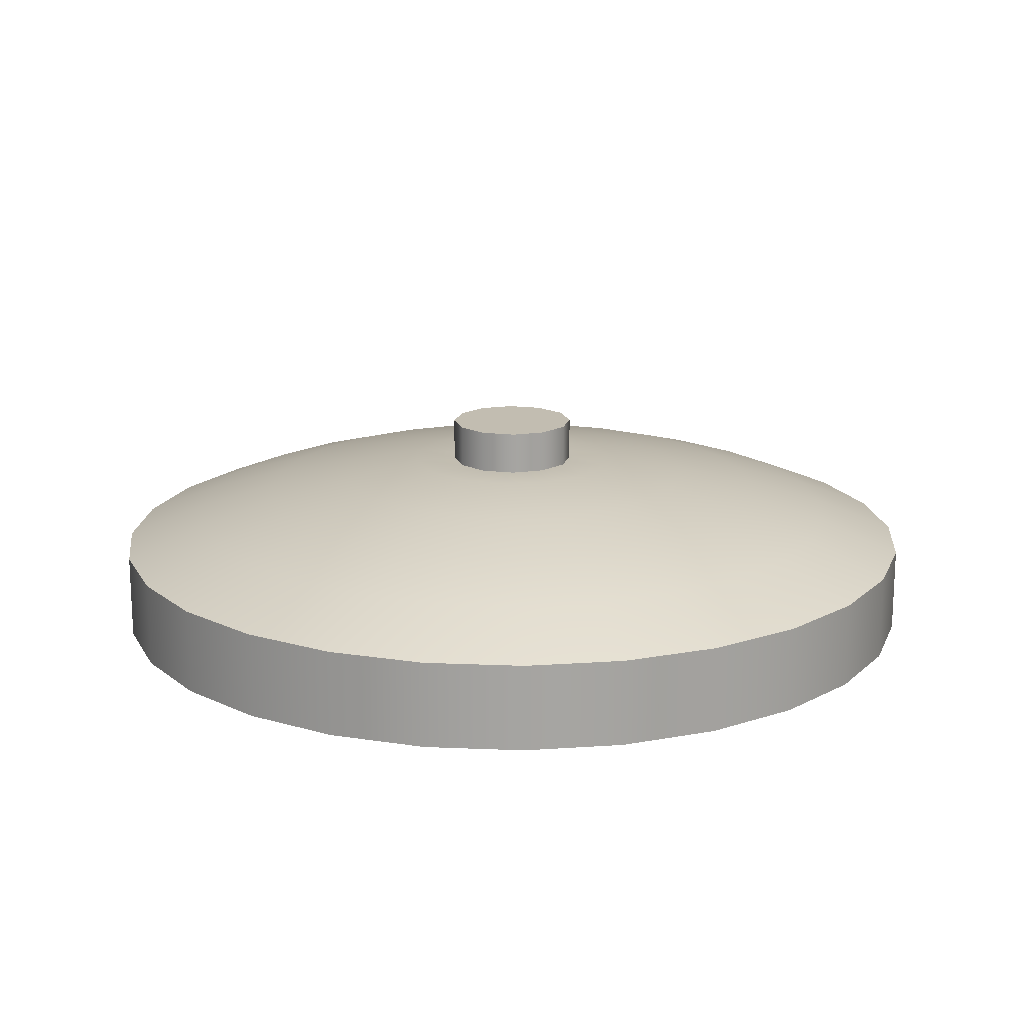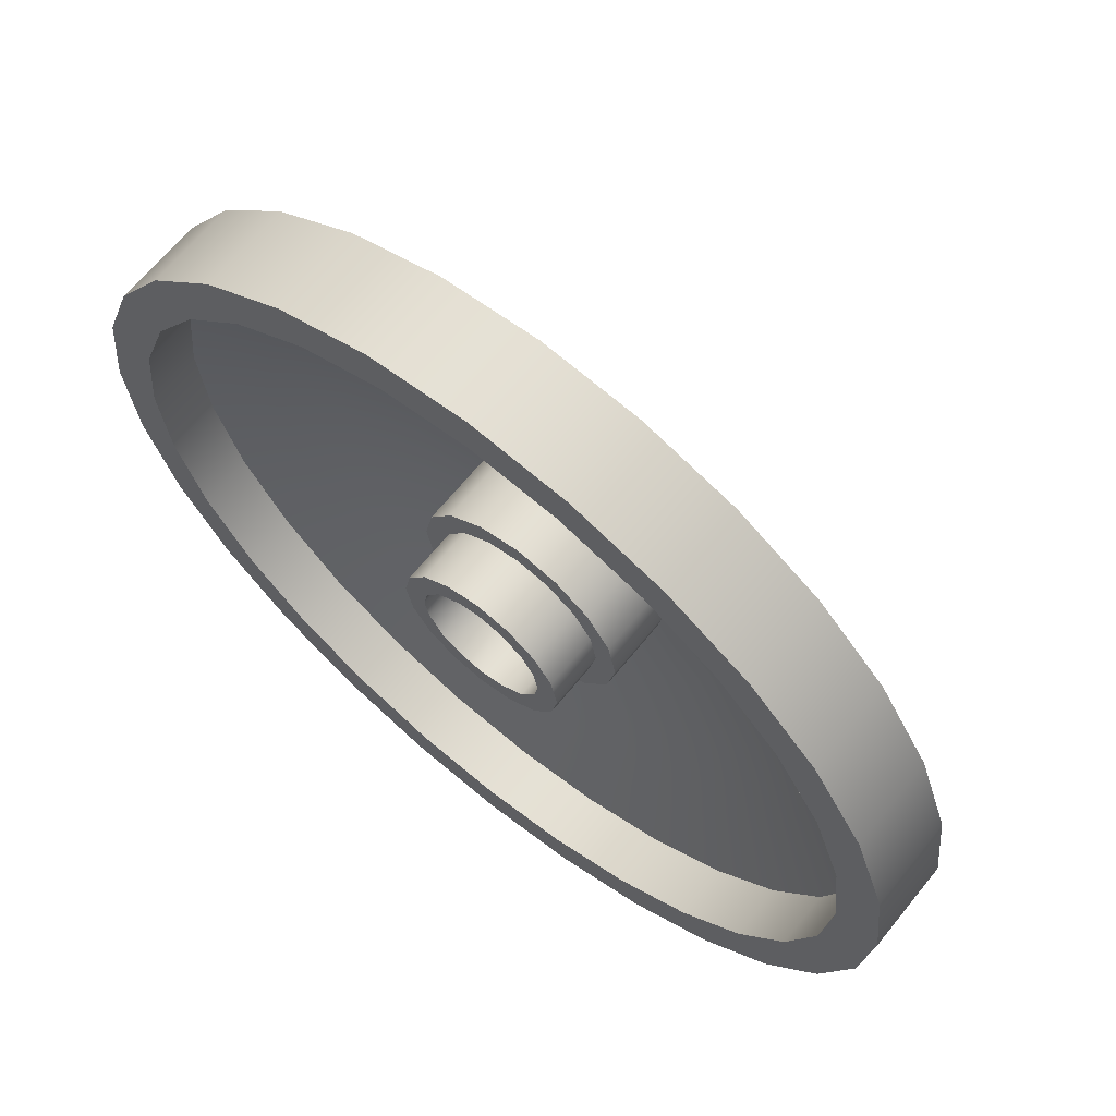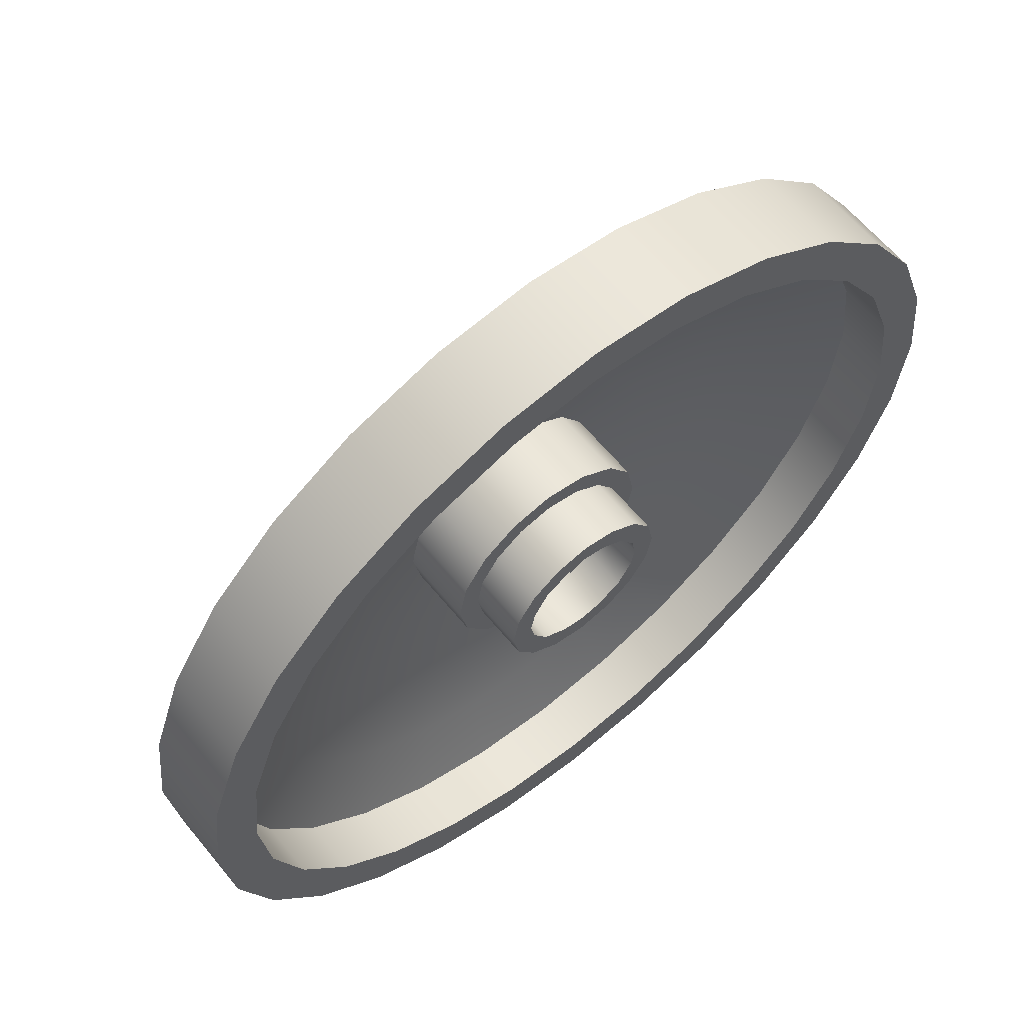
<metadata>
{"format":"obj","ext":"obj","renderer":"f3d","projection":"perspective","resolution":1024,"background":"white","views":[{"elev":16.8,"azim":178.4,"up":"+Z"},{"elev":65.8,"azim":-141.0,"up":"+Y"},{"elev":62.2,"azim":140.7,"up":"+Y"}]}
</metadata>
<code>
v  8 -0 -16
v  7.391 3.062 -16
v  7.391 3.062 -11
v  8 -0 -11
v  5.657 5.657 -16
v  5.657 5.657 -11
v  3.061 7.391 -16
v  3.061 7.391 -11
v  -0 8 -16
v  -0 8 -11
v  -3.062 7.391 -16
v  -3.062 7.391 -11
v  -5.657 5.657 -16
v  -5.657 5.657 -11
v  -7.391 3.062 -16
v  -7.391 3.062 -11
v  -8 -0 -16
v  -8 -0 -11
v  -7.391 -3.062 -16
v  -7.391 -3.062 -11
v  -5.657 -5.657 -16
v  -5.657 -5.657 -11
v  -3.062 -7.391 -16
v  -3.062 -7.391 -11
v  -0 -8 -16
v  -0 -8 -11
v  3.061 -7.391 -16
v  3.061 -7.391 -11
v  5.657 -5.657 -16
v  5.657 -5.657 -11
v  7.391 -3.062 -16
v  7.391 -3.062 -11
v  5.999 -0 -16
v  5.6 2 -16
v  5.6 -2 -16
v  4.242 -4.242 -16
v  2 -5.6 -16
v  -0 -5.999 -16
v  -2 -5.6 -16
v  -4.242 -4.242 -16
v  -5.6 -2 -16
v  -5.999 -0 -16
v  -5.6 2 -16
v  -4.242 4.242 -16
v  -2 5.6 -16
v  -0 5.999 -16
v  2 5.6 -16
v  4.242 4.242 -16
v  5.999 -0 -12
v  5.6 2 -12
v  5.6 -2 -12
v  -0 -5.999 -12
v  2 -5.6 -12
v  -2 -5.6 -12
v  -5.999 -0 -12
v  -5.6 -2 -12
v  -5.6 2 -12
v  -0 5.999 -12
v  -2 5.6 -12
v  2 5.6 -12
v  2 5.6 -4.15
v  2 2 -12
v  2 2 -4.15
v  -2 -5.6 -4.15
v  -2 -2 -12
v  -2 -2 -4.15
v  5.6 -2 -4.15
v  2 -2 -12
v  2 -2 -4.15
v  -5.6 2 -4.15
v  -2 2 -12
v  -2 2 -4.15
v  5.999 -0 -4.15
v  5.6 2 -4.15
v  -0 -5.999 -4.15
v  2 -5.6 -4.15
v  -5.999 -0 -4.15
v  -5.6 -2 -4.15
v  -0 5.999 -4.15
v  -2 5.6 -4.15
v  4.242 -4.242 -12
v  -4.242 -4.242 -12
v  -4.242 4.242 -12
v  4.242 4.242 -12
v  9.24 3.83 -11
v  10 -0 -11
v  7.07 7.07 -11
v  3.83 9.24 -11
v  -0 10 -11
v  -3.83 9.24 -11
v  -7.07 7.07 -11
v  -9.24 3.83 -11
v  -10 -0 -11
v  -9.24 -3.83 -11
v  -7.07 -7.07 -11
v  -3.83 -9.24 -11
v  -0 -10 -11
v  3.83 -9.24 -11
v  7.07 -7.07 -11
v  9.24 -3.83 -11
v  9.24 3.83 -4.15
v  10 -0 -4.15
v  7.07 7.07 -4.15
v  3.83 9.24 -4.15
v  -0 10 -4.15
v  -3.83 9.24 -4.15
v  -7.07 7.07 -4.15
v  -9.24 3.83 -4.15
v  -10 -0 -4.15
v  -9.24 -3.83 -4.15
v  -7.07 -7.07 -4.15
v  -3.83 -9.24 -4.15
v  -0 -10 -4.15
v  3.83 -9.24 -4.15
v  7.07 -7.07 -4.15
v  9.24 -3.83 -4.15
v  -0 40 -16
v  -0 40 -8
v  -0 36 -11
v  -0 36 -16
v  8.901 39 -16
v  8.901 39 -8
v  8.011 35.1 -11
v  8.011 35.1 -16
v  17.36 36.04 -16
v  17.36 36.04 -8
v  15.62 32.43 -11
v  15.62 32.43 -16
v  24.94 31.27 -16
v  24.94 31.27 -8
v  22.45 28.15 -11
v  22.45 28.15 -16
v  31.27 24.94 -16
v  31.27 24.94 -8
v  28.15 22.45 -11
v  28.15 22.45 -16
v  36.04 17.36 -16
v  36.04 17.36 -8
v  32.43 15.62 -11
v  32.43 15.62 -16
v  39 8.901 -16
v  39 8.901 -8
v  35.1 8.011 -11
v  35.1 8.011 -16
v  40 0 -16
v  40 0 -8
v  36 0 -11
v  36 0 -16
v  39 -8.901 -16
v  39 -8.901 -8
v  35.1 -8.011 -11
v  35.1 -8.011 -16
v  36.04 -17.36 -16
v  36.04 -17.36 -8
v  32.43 -15.62 -11
v  32.43 -15.62 -16
v  31.27 -24.94 -16
v  31.27 -24.94 -8
v  28.15 -22.45 -11
v  28.15 -22.45 -16
v  24.94 -31.27 -16
v  24.94 -31.27 -8
v  22.45 -28.15 -11
v  22.45 -28.15 -16
v  17.36 -36.04 -16
v  17.36 -36.04 -8
v  15.62 -32.43 -11
v  15.62 -32.43 -16
v  8.901 -39 -16
v  8.901 -39 -8
v  8.011 -35.1 -11
v  8.011 -35.1 -16
v  -0 -40 -16
v  -0 -40 -8
v  -0 -36 -11
v  -0 -36 -16
v  -8.901 -39 -16
v  -8.901 -39 -8
v  -8.011 -35.1 -11
v  -8.011 -35.1 -16
v  -17.36 -36.04 -16
v  -17.36 -36.04 -8
v  -15.62 -32.43 -11
v  -15.62 -32.43 -16
v  -24.94 -31.27 -16
v  -24.94 -31.27 -8
v  -22.45 -28.15 -11
v  -22.45 -28.15 -16
v  -31.27 -24.94 -16
v  -31.27 -24.94 -8
v  -28.15 -22.45 -11
v  -28.15 -22.45 -16
v  -36.04 -17.36 -16
v  -36.04 -17.36 -8
v  -32.43 -15.62 -11
v  -32.43 -15.62 -16
v  -39 -8.901 -16
v  -39 -8.901 -8
v  -35.1 -8.011 -11
v  -35.1 -8.011 -16
v  -40 0 -16
v  -40 0 -8
v  -36 0 -11
v  -36 0 -16
v  -39 8.901 -16
v  -39 8.901 -8
v  -35.1 8.011 -11
v  -35.1 8.011 -16
v  -36.04 17.36 -16
v  -36.04 17.36 -8
v  -32.43 15.62 -11
v  -32.43 15.62 -16
v  -31.27 24.94 -16
v  -31.27 24.94 -8
v  -28.15 22.45 -11
v  -28.15 22.45 -16
v  -24.94 31.27 -16
v  -24.94 31.27 -8
v  -22.45 28.15 -11
v  -22.45 28.15 -16
v  -17.36 36.04 -16
v  -17.36 36.04 -8
v  -15.62 32.43 -11
v  -15.62 32.43 -16
v  -8.901 39 -16
v  -8.901 39 -8
v  -8.011 35.1 -11
v  -8.011 35.1 -16
v  1.054 9.359 -4.217
v  5.011 7.975 -4.217
v  7.975 5.011 -4.217
v  9.359 1.054 -4.217
v  8.89 -3.111 -4.217
v  6.66 -6.66 -4.217
v  3.111 -8.89 -4.217
v  -1.055 -9.359 -4.217
v  -5.011 -7.975 -4.217
v  -7.975 -5.011 -4.217
v  -9.359 -1.054 -4.217
v  -8.89 3.111 -4.217
v  -6.66 6.66 -4.217
v  -3.111 8.89 -4.217
v  -0 29.37 -8.495
v  -0 22.74 -6.546
v  6.535 28.63 -8.495
v  5.06 22.17 -6.546
v  1.792 15.91 -5.129
v  12.74 26.46 -8.495
v  9.866 20.49 -6.546
v  18.31 22.96 -8.495
v  14.18 17.78 -6.546
v  8.516 13.55 -5.129
v  22.96 18.31 -8.495
v  17.78 14.18 -6.546
v  26.46 12.74 -8.495
v  20.49 9.866 -6.546
v  13.55 8.516 -5.129
v  28.63 6.535 -8.495
v  22.17 5.06 -6.546
v  29.37 -0 -8.495
v  22.74 -0 -6.546
v  15.91 1.792 -5.129
v  28.63 -6.535 -8.495
v  22.17 -5.06 -6.546
v  26.46 -12.74 -8.495
v  20.49 -9.866 -6.546
v  15.11 -5.287 -5.129
v  22.96 -18.31 -8.495
v  17.78 -14.18 -6.546
v  18.31 -22.96 -8.495
v  14.18 -17.78 -6.546
v  11.32 -11.32 -5.129
v  12.74 -26.46 -8.495
v  9.866 -20.49 -6.546
v  6.535 -28.63 -8.495
v  5.06 -22.17 -6.546
v  5.287 -15.11 -5.129
v  -0 -29.37 -8.495
v  -0 -22.74 -6.546
v  -6.535 -28.63 -8.495
v  -5.06 -22.17 -6.546
v  -1.792 -15.91 -5.129
v  -12.74 -26.46 -8.495
v  -9.866 -20.49 -6.546
v  -18.31 -22.96 -8.495
v  -14.18 -17.78 -6.546
v  -8.516 -13.55 -5.129
v  -22.96 -18.31 -8.495
v  -17.78 -14.18 -6.546
v  -26.46 -12.74 -8.495
v  -20.49 -9.866 -6.546
v  -13.55 -8.516 -5.129
v  -28.63 -6.535 -8.495
v  -22.17 -5.06 -6.546
v  -29.37 0 -8.495
v  -22.74 0 -6.546
v  -15.91 -1.792 -5.129
v  -28.63 6.535 -8.495
v  -22.17 5.06 -6.546
v  -26.46 12.74 -8.495
v  -20.49 9.866 -6.546
v  -15.11 5.287 -5.129
v  -22.96 18.31 -8.495
v  -17.78 14.18 -6.546
v  -18.31 22.96 -8.495
v  -14.18 17.78 -6.546
v  -11.32 11.32 -5.129
v  -12.74 26.46 -8.495
v  -9.866 20.49 -6.546
v  -6.535 28.63 -8.495
v  -5.06 22.17 -6.546
v  -5.287 15.11 -5.129
v  0.6396 5.677 0
v  3.039 4.837 0
v  4.837 3.04 0
v  5.677 0.6397 0
v  5.393 -1.887 0
v  4.04 -4.04 0
v  1.887 -5.393 0
v  -0.6397 -5.677 0
v  -3.04 -4.837 0
v  -4.837 -3.039 0
v  -5.677 -0.6397 0
v  -5.393 1.887 0
v  -4.04 4.04 0
v  -1.887 5.393 0
v  1.125 9.981 0
v  5.344 8.505 0
v  8.505 5.344 0
v  9.981 1.125 0
v  9.481 -3.317 0
v  7.103 -7.103 0
v  3.317 -9.481 0
v  -1.125 -9.981 0
v  -5.344 -8.505 0
v  -8.505 -5.344 0
v  -9.981 -1.125 0
v  -9.481 3.317 0
v  -7.103 7.103 0
v  -3.317 9.481 0
v  -0 32.53 -5.03
v  -0 25.05 -2.803
v  -0 17.58 -1.25
v  7.238 31.71 -5.03
v  5.575 24.43 -2.803
v  3.912 17.14 -1.25
v  14.11 29.31 -5.03
v  10.87 22.57 -2.803
v  7.628 15.84 -1.25
v  20.28 25.43 -5.03
v  15.62 19.59 -2.803
v  10.96 13.75 -1.25
v  25.43 20.28 -5.03
v  19.59 15.62 -2.803
v  13.75 10.96 -1.25
v  29.31 14.11 -5.03
v  22.57 10.87 -2.803
v  15.84 7.628 -1.25
v  31.71 7.238 -5.03
v  24.43 5.575 -2.803
v  17.14 3.912 -1.25
v  32.53 0 -5.03
v  25.05 0 -2.803
v  17.58 0 -1.25
v  31.71 -7.238 -5.03
v  24.43 -5.575 -2.803
v  17.14 -3.912 -1.25
v  29.31 -14.11 -5.03
v  22.57 -10.87 -2.803
v  15.84 -7.628 -1.25
v  25.43 -20.28 -5.03
v  19.59 -15.62 -2.803
v  13.75 -10.96 -1.25
v  20.28 -25.43 -5.03
v  15.62 -19.59 -2.803
v  10.96 -13.75 -1.25
v  14.11 -29.31 -5.03
v  10.87 -22.57 -2.803
v  7.628 -15.84 -1.25
v  7.238 -31.71 -5.03
v  5.575 -24.43 -2.803
v  3.912 -17.14 -1.25
v  -0 -32.53 -5.03
v  -0 -25.05 -2.803
v  -0 -17.58 -1.25
v  -7.238 -31.71 -5.03
v  -5.575 -24.43 -2.803
v  -3.912 -17.14 -1.25
v  -14.11 -29.31 -5.03
v  -10.87 -22.57 -2.803
v  -7.628 -15.84 -1.25
v  -20.28 -25.43 -5.03
v  -15.62 -19.59 -2.803
v  -10.96 -13.75 -1.25
v  -25.43 -20.28 -5.03
v  -19.59 -15.62 -2.803
v  -13.75 -10.96 -1.25
v  -29.31 -14.11 -5.03
v  -22.57 -10.87 -2.803
v  -15.84 -7.628 -1.25
v  -31.71 -7.238 -5.03
v  -24.43 -5.575 -2.803
v  -17.14 -3.912 -1.25
v  -32.53 0 -5.03
v  -25.05 0 -2.803
v  -17.58 0 -1.25
v  -31.71 7.238 -5.03
v  -24.43 5.575 -2.803
v  -17.14 3.912 -1.25
v  -29.31 14.11 -5.03
v  -22.57 10.87 -2.803
v  -15.84 7.628 -1.25
v  -25.43 20.28 -5.03
v  -19.59 15.62 -2.803
v  -13.75 10.96 -1.25
v  -20.28 25.43 -5.03
v  -15.62 19.59 -2.803
v  -10.96 13.75 -1.25
v  -14.11 29.31 -5.03
v  -10.87 22.57 -2.803
v  -7.628 15.84 -1.25
v  -7.238 31.71 -5.03
v  -5.575 24.43 -2.803
v  -3.912 17.14 -1.25
v  6 -0 -0
v  5.196 3 -0
v  3 5.196 -0
v  0 6 -0
v  -3 5.196 -0
v  -5.196 3 -0
v  -6 -0 -0
v  -5.196 -3 -0
v  -3 -5.196 -0
v  -0 -6 -0
v  3 -5.196 -0
v  5.196 -3 -0
v  6 -0 4
v  5.196 3 4
v  3 5.196 4
v  0 6 4
v  -3 5.196 4
v  -5.196 3 4
v  -6 -0 4
v  -5.196 -3 4
v  -3 -5.196 4
v  -0 -6 4
v  3 -5.196 4
v  5.196 -3 4
v  -0 -0 4
g 3960
f 1 2 3 4
f 2 5 6 3
f 5 7 8 6
f 7 9 10 8
f 9 11 12 10
f 11 13 14 12
f 13 15 16 14
f 15 17 18 16
f 17 19 20 18
f 19 21 22 20
f 21 23 24 22
f 23 25 26 24
f 25 27 28 26
f 27 29 30 28
f 29 31 32 30
f 31 1 4 32
f 2 1 33 34
f 1 31 35 33
f 31 29 36 35
f 29 27 37 36
f 27 25 38 37
f 25 23 39 38
f 23 21 40 39
f 21 19 41 40
f 19 17 42 41
f 17 15 43 42
f 15 13 44 43
f 13 11 45 44
f 11 9 46 45
f 9 7 47 46
f 7 5 48 47
f 5 2 34 48
f 33 49 50 34
f 35 51 49 33
f 38 52 53 37
f 39 54 52 38
f 42 55 56 41
f 43 57 55 42
f 46 58 59 45
f 47 60 58 46
f 60 62 63 61
f 54 65 66 64
f 51 68 69 67
f 57 71 72 70
f 73 74 50 49
f 67 73 49 51
f 75 76 53 52
f 64 75 52 54
f 77 78 56 55
f 70 77 55 57
f 79 80 59 58
f 61 79 58 60
f 80 72 71 59
f 76 69 68 53
f 74 63 62 50
f 78 66 65 56
f 35 36 81 51
f 36 37 53 81
f 39 40 82 54
f 40 41 56 82
f 43 44 83 57
f 44 45 59 83
f 47 48 84 60
f 48 34 50 84
f 71 57 83 59
f 84 50 62 60
f 68 51 81 53
f 82 56 65 54
f 72 80 79 63
f 63 79 61
f 63 69 66 72
f 69 76 75 66
f 75 64 66
f 66 78 77 72
f 77 70 72
f 63 74 73 69
f 73 67 69
f 4 3 85 86
f 3 6 87 85
f 6 8 88 87
f 8 10 89 88
f 10 12 90 89
f 12 14 91 90
f 14 16 92 91
f 16 18 93 92
f 18 20 94 93
f 20 22 95 94
f 22 24 96 95
f 24 26 97 96
f 26 28 98 97
f 28 30 99 98
f 30 32 100 99
f 32 4 86 100
f 86 85 101 102
f 85 87 103 101
f 87 88 104 103
f 88 89 105 104
f 89 90 106 105
f 90 91 107 106
f 91 92 108 107
f 92 93 109 108
f 93 94 110 109
f 94 95 111 110
f 95 96 112 111
f 96 97 113 112
f 97 98 114 113
f 98 99 115 114
f 99 100 116 115
f 100 86 102 116
f 117 118 122 121
f 119 120 124 123
f 120 117 121 124
f 121 122 126 125
f 123 124 128 127
f 124 121 125 128
f 125 126 130 129
f 127 128 132 131
f 128 125 129 132
f 129 130 134 133
f 131 132 136 135
f 132 129 133 136
f 133 134 138 137
f 135 136 140 139
f 136 133 137 140
f 137 138 142 141
f 139 140 144 143
f 140 137 141 144
f 141 142 146 145
f 143 144 148 147
f 144 141 145 148
f 145 146 150 149
f 147 148 152 151
f 148 145 149 152
f 149 150 154 153
f 151 152 156 155
f 152 149 153 156
f 153 154 158 157
f 155 156 160 159
f 156 153 157 160
f 157 158 162 161
f 159 160 164 163
f 160 157 161 164
f 161 162 166 165
f 163 164 168 167
f 164 161 165 168
f 165 166 170 169
f 167 168 172 171
f 168 165 169 172
f 169 170 174 173
f 171 172 176 175
f 172 169 173 176
f 173 174 178 177
f 175 176 180 179
f 176 173 177 180
f 177 178 182 181
f 179 180 184 183
f 180 177 181 184
f 181 182 186 185
f 183 184 188 187
f 184 181 185 188
f 185 186 190 189
f 187 188 192 191
f 188 185 189 192
f 189 190 194 193
f 191 192 196 195
f 192 189 193 196
f 193 194 198 197
f 195 196 200 199
f 196 193 197 200
f 197 198 202 201
f 199 200 204 203
f 200 197 201 204
f 201 202 206 205
f 203 204 208 207
f 204 201 205 208
f 205 206 210 209
f 207 208 212 211
f 208 205 209 212
f 209 210 214 213
f 211 212 216 215
f 212 209 213 216
f 213 214 218 217
f 215 216 220 219
f 216 213 217 220
f 217 218 222 221
f 219 220 224 223
f 220 217 221 224
f 221 222 226 225
f 223 224 228 227
f 224 221 225 228
f 225 226 118 117
f 227 228 120 119
f 228 225 117 120
f 246 244 243 245
f 249 246 245 248
f 251 249 248 250
f 254 251 250 253
f 256 254 253 255
f 259 256 255 258
f 261 259 258 260
f 264 261 260 263
f 266 264 263 265
f 269 266 265 268
f 271 269 268 270
f 274 271 270 273
f 276 274 273 275
f 279 276 275 278
f 281 279 278 280
f 284 281 280 283
f 286 284 283 285
f 289 286 285 288
f 291 289 288 290
f 294 291 290 293
f 296 294 293 295
f 299 296 295 298
f 301 299 298 300
f 304 301 300 303
f 306 304 303 305
f 309 306 305 308
f 311 309 308 310
f 244 311 310 243
f 246 247 244
f 119 123 245 243
f 230 229 247 252
f 252 247 246 249
f 123 127 248 245
f 251 252 249
f 127 131 250 248
f 231 230 252 257
f 257 252 251 254
f 131 135 253 250
f 256 257 254
f 135 139 255 253
f 232 231 257 262
f 262 257 256 259
f 139 143 258 255
f 261 262 259
f 143 147 260 258
f 233 232 262 267
f 267 262 261 264
f 147 151 263 260
f 266 267 264
f 151 155 265 263
f 234 233 267 272
f 272 267 266 269
f 155 159 268 265
f 271 272 269
f 159 163 270 268
f 235 234 272 277
f 277 272 271 274
f 163 167 273 270
f 276 277 274
f 167 171 275 273
f 236 235 277 282
f 282 277 276 279
f 171 175 278 275
f 281 282 279
f 175 179 280 278
f 237 236 282 287
f 287 282 281 284
f 179 183 283 280
f 286 287 284
f 183 187 285 283
f 238 237 287 292
f 292 287 286 289
f 187 191 288 285
f 291 292 289
f 191 195 290 288
f 239 238 292 297
f 297 292 291 294
f 195 199 293 290
f 296 297 294
f 199 203 295 293
f 240 239 297 302
f 302 297 296 299
f 203 207 298 295
f 301 302 299
f 207 211 300 298
f 241 240 302 307
f 307 302 301 304
f 211 215 303 300
f 306 307 304
f 215 219 305 303
f 242 241 307 312
f 312 307 306 309
f 219 223 308 305
f 311 312 309
f 223 227 310 308
f 229 242 312 247
f 247 312 311 244
f 227 119 243 310
f 342 345 344 341
f 345 348 347 344
f 348 351 350 347
f 351 354 353 350
f 354 357 356 353
f 357 360 359 356
f 360 363 362 359
f 363 366 365 362
f 366 369 368 365
f 369 372 371 368
f 372 375 374 371
f 375 378 377 374
f 378 381 380 377
f 381 384 383 380
f 384 387 386 383
f 387 390 389 386
f 390 393 392 389
f 393 396 395 392
f 396 399 398 395
f 399 402 401 398
f 402 405 404 401
f 405 408 407 404
f 408 411 410 407
f 411 414 413 410
f 414 417 416 413
f 417 420 419 416
f 420 423 422 419
f 423 342 341 422
f 313 314 328 327
f 314 315 329 328
f 315 316 330 329
f 316 317 331 330
f 317 318 332 331
f 318 319 333 332
f 319 320 334 333
f 320 321 335 334
f 321 322 336 335
f 322 323 337 336
f 323 324 338 337
f 324 325 339 338
f 325 326 340 339
f 326 313 327 340
f 343 327 346
f 343 346 345 342
f 122 118 341 344
f 327 328 349 346
f 346 349 348 345
f 126 122 344 347
f 349 328 352
f 349 352 351 348
f 130 126 347 350
f 328 329 355 352
f 352 355 354 351
f 134 130 350 353
f 355 329 358
f 355 358 357 354
f 138 134 353 356
f 329 330 361 358
f 358 361 360 357
f 142 138 356 359
f 361 330 364
f 361 364 363 360
f 146 142 359 362
f 330 331 367 364
f 364 367 366 363
f 150 146 362 365
f 367 331 370
f 367 370 369 366
f 154 150 365 368
f 331 332 373 370
f 370 373 372 369
f 158 154 368 371
f 373 332 376
f 373 376 375 372
f 162 158 371 374
f 332 333 379 376
f 376 379 378 375
f 166 162 374 377
f 379 333 382
f 379 382 381 378
f 170 166 377 380
f 333 334 385 382
f 382 385 384 381
f 174 170 380 383
f 385 334 388
f 385 388 387 384
f 178 174 383 386
f 334 335 391 388
f 388 391 390 387
f 182 178 386 389
f 391 335 394
f 391 394 393 390
f 186 182 389 392
f 335 336 397 394
f 394 397 396 393
f 190 186 392 395
f 397 336 400
f 397 400 399 396
f 194 190 395 398
f 336 337 403 400
f 400 403 402 399
f 198 194 398 401
f 403 337 406
f 403 406 405 402
f 202 198 401 404
f 337 338 409 406
f 406 409 408 405
f 206 202 404 407
f 409 338 412
f 409 412 411 408
f 210 206 407 410
f 338 339 415 412
f 412 415 414 411
f 214 210 410 413
f 415 339 418
f 415 418 417 414
f 218 214 413 416
f 339 340 421 418
f 418 421 420 417
f 222 218 416 419
f 421 340 424
f 421 424 423 420
f 226 222 419 422
f 340 327 343 424
f 424 343 342 423
f 118 226 422 341
f 425 426 438 437
f 426 427 439 438
f 427 428 440 439
f 428 429 441 440
f 429 430 442 441
f 430 431 443 442
f 431 432 444 443
f 432 433 445 444
f 433 434 446 445
f 434 435 447 446
f 435 436 448 447
f 436 425 437 448
f 437 438 449
f 438 439 449
f 439 440 449
f 440 441 449
f 441 442 449
f 442 443 449
f 443 444 449
f 444 445 449
f 445 446 449
f 446 447 449
f 447 448 449
f 448 437 449

</code>
